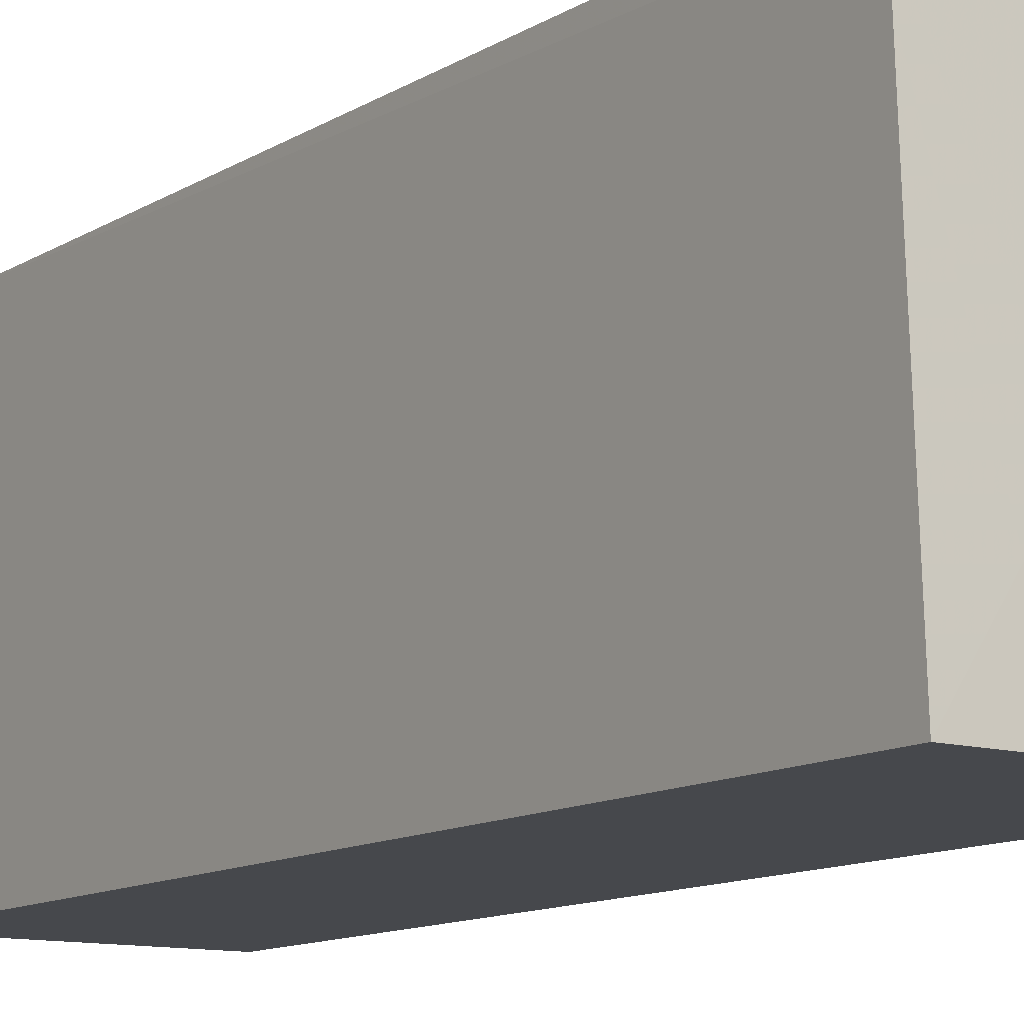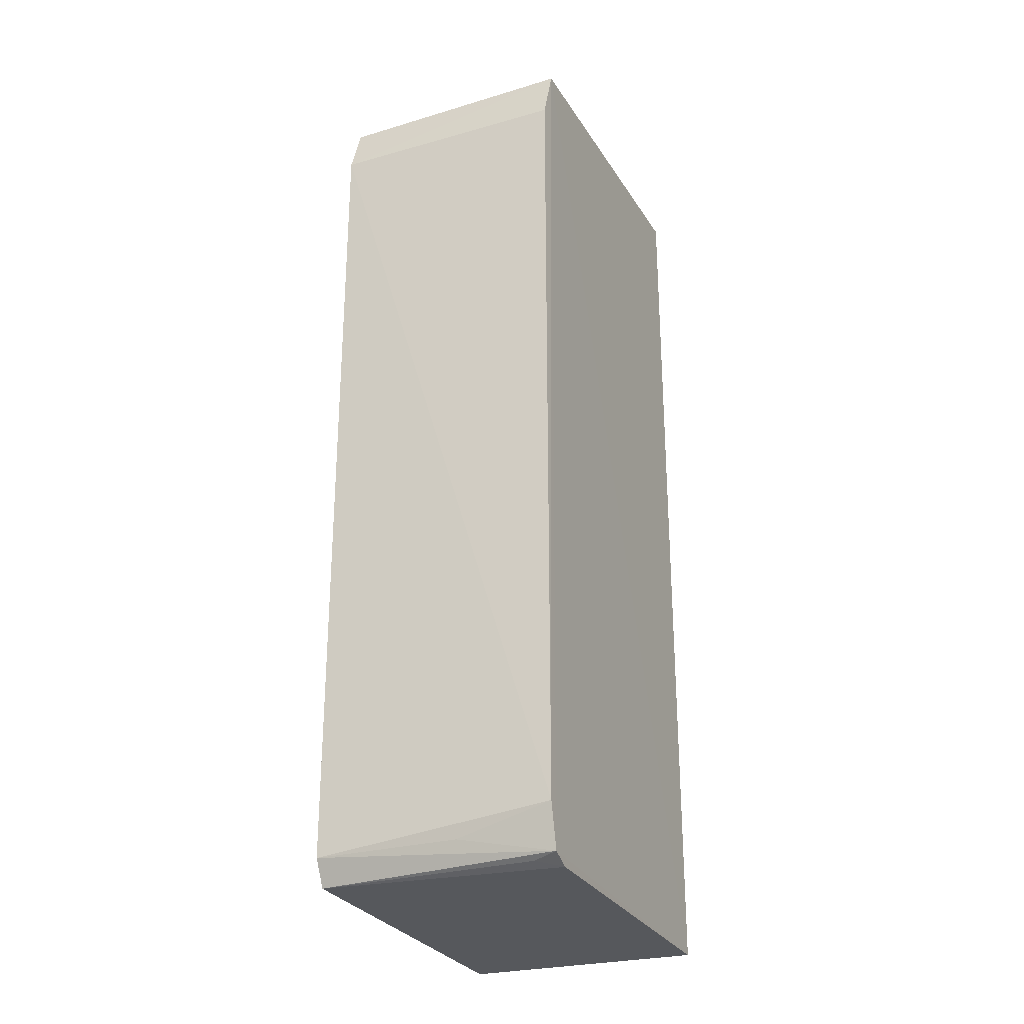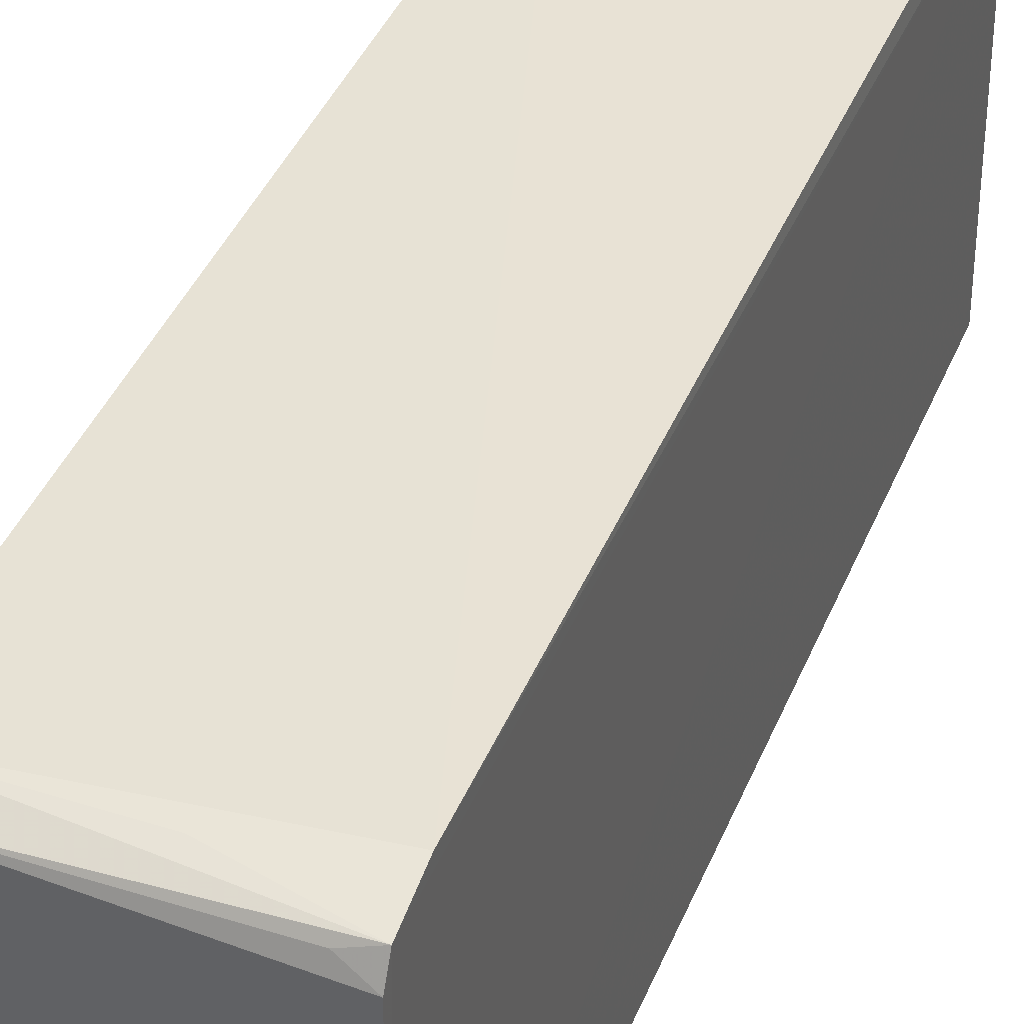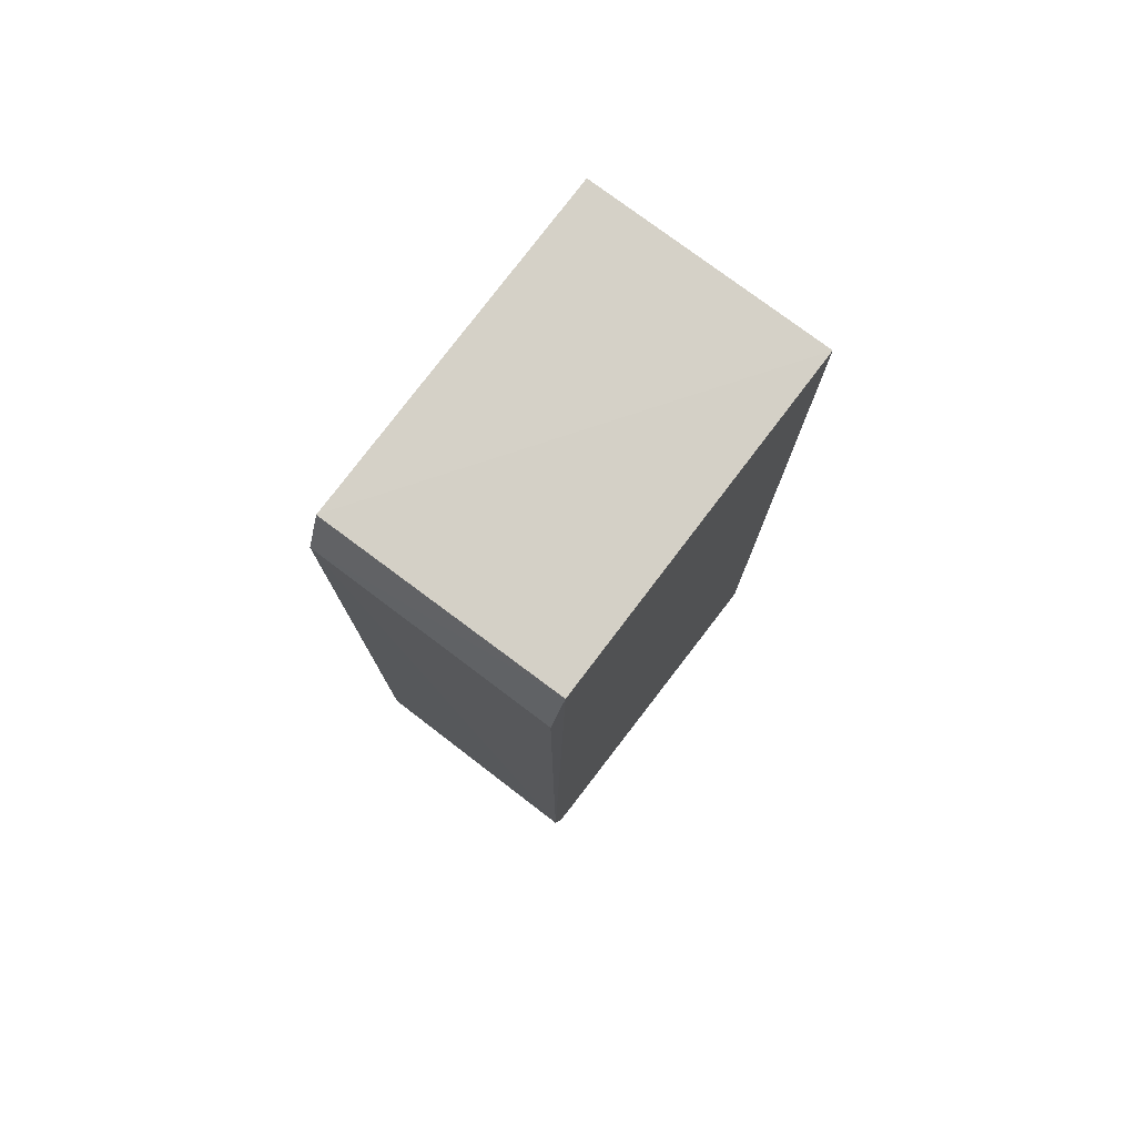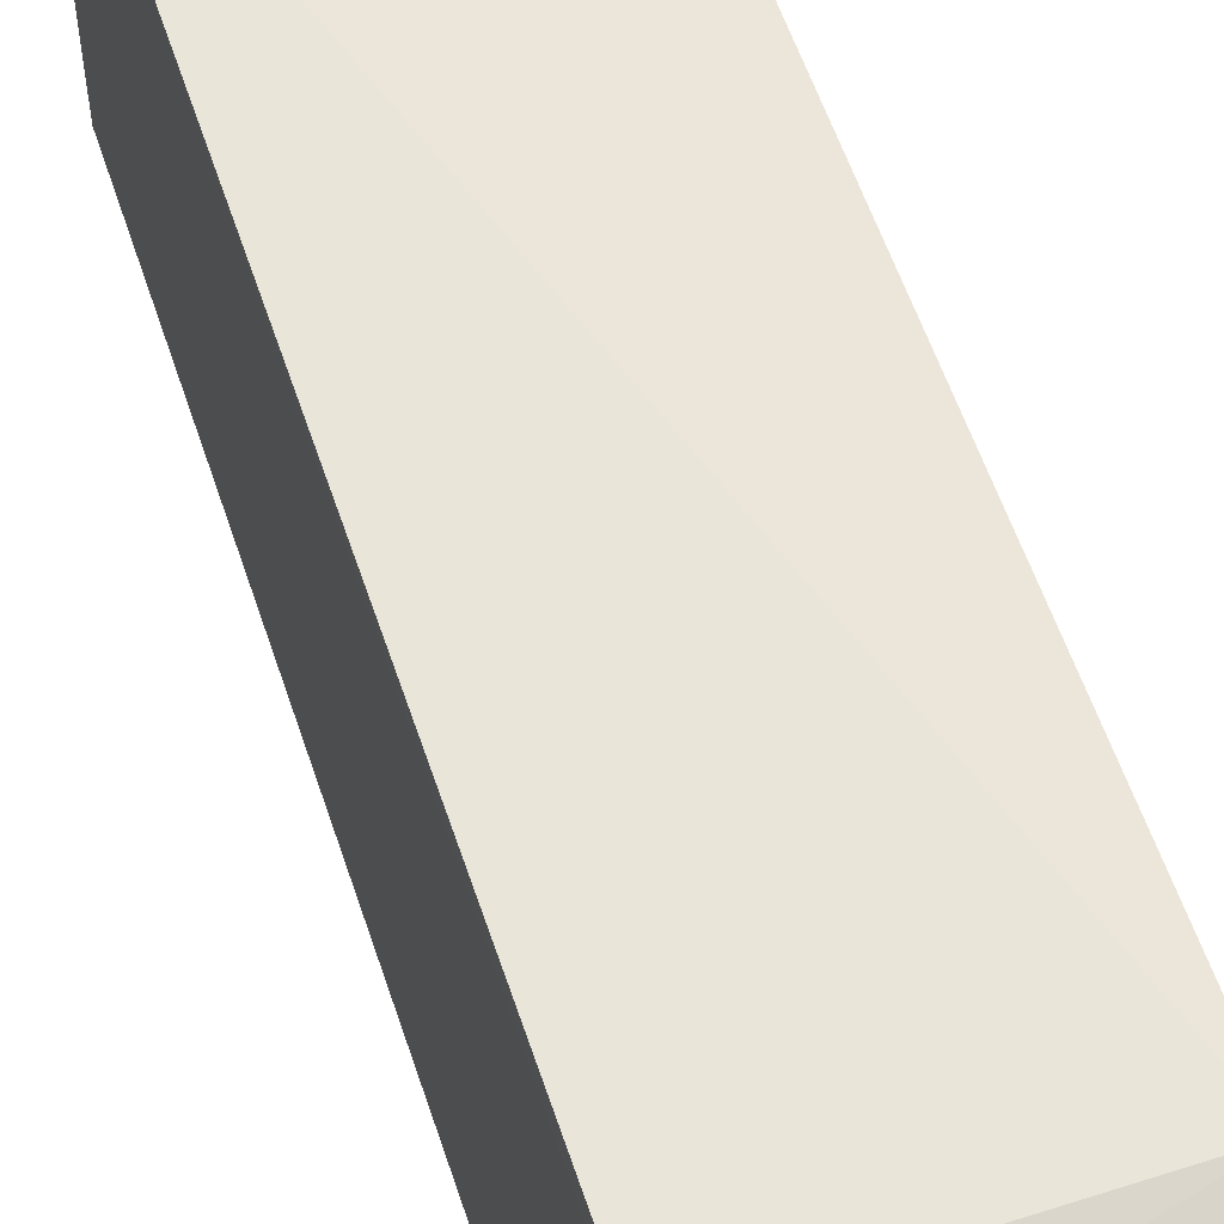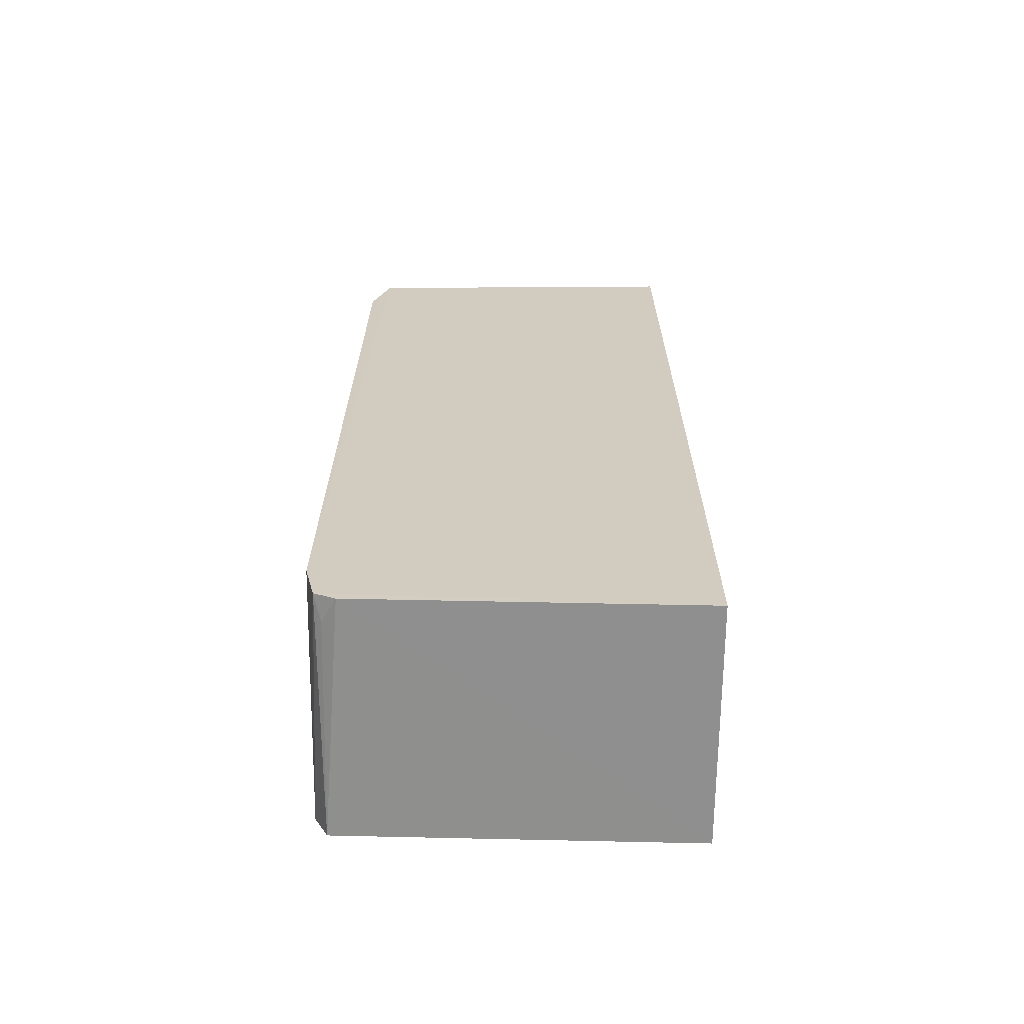
<metadata>
{"format":"obj","ext":"obj","renderer":"f3d","projection":"perspective","resolution":1024,"background":"white","views":[{"elev":-11.5,"azim":145.8,"up":"+Z"},{"elev":-27.0,"azim":24.3,"up":"+Y"},{"elev":40.5,"azim":21.0,"up":"+Z"},{"elev":77.4,"azim":37.5,"up":"+Y"},{"elev":57.8,"azim":161.7,"up":"+Z"},{"elev":-66.0,"azim":89.6,"up":"+Y"}]}
</metadata>
<code>
v 0.001675 0.03047 0.1253
v 0.00171 -0.03556 0.1246
v 0.001726 0.03632 0.0967
v -0.01739 0.03578 0.0967
v -0.01746 -0.03402 0.1253
v 0.0017 -0.03703 0.0967
v -0.01741 0.03467 0.1241
v 0.001748 0.03507 0.1238
v 0.00171 -0.03208 0.1254
v -0.0174 -0.03688 0.09672
v -0.01744 0.03051 0.1255
v -0.005952 -0.03396 0.1252
v 0.001698 -0.03632 0.123
v -0.01745 -0.03609 0.1243
v -0.0002336 -0.03593 0.1241
f 6 4 3
f 7 3 4
f 8 3 7
f 8 6 3
f 8 2 6
f 9 8 1
f 9 2 8
f 10 5 4
f 10 4 6
f 11 8 7
f 11 1 8
f 11 9 1
f 11 5 9
f 11 7 4
f 11 4 5
f 12 9 5
f 12 5 2
f 12 2 9
f 13 10 6
f 13 6 2
f 14 2 5
f 14 5 10
f 14 10 13
f 15 14 13
f 15 13 2
f 15 2 14

</code>
